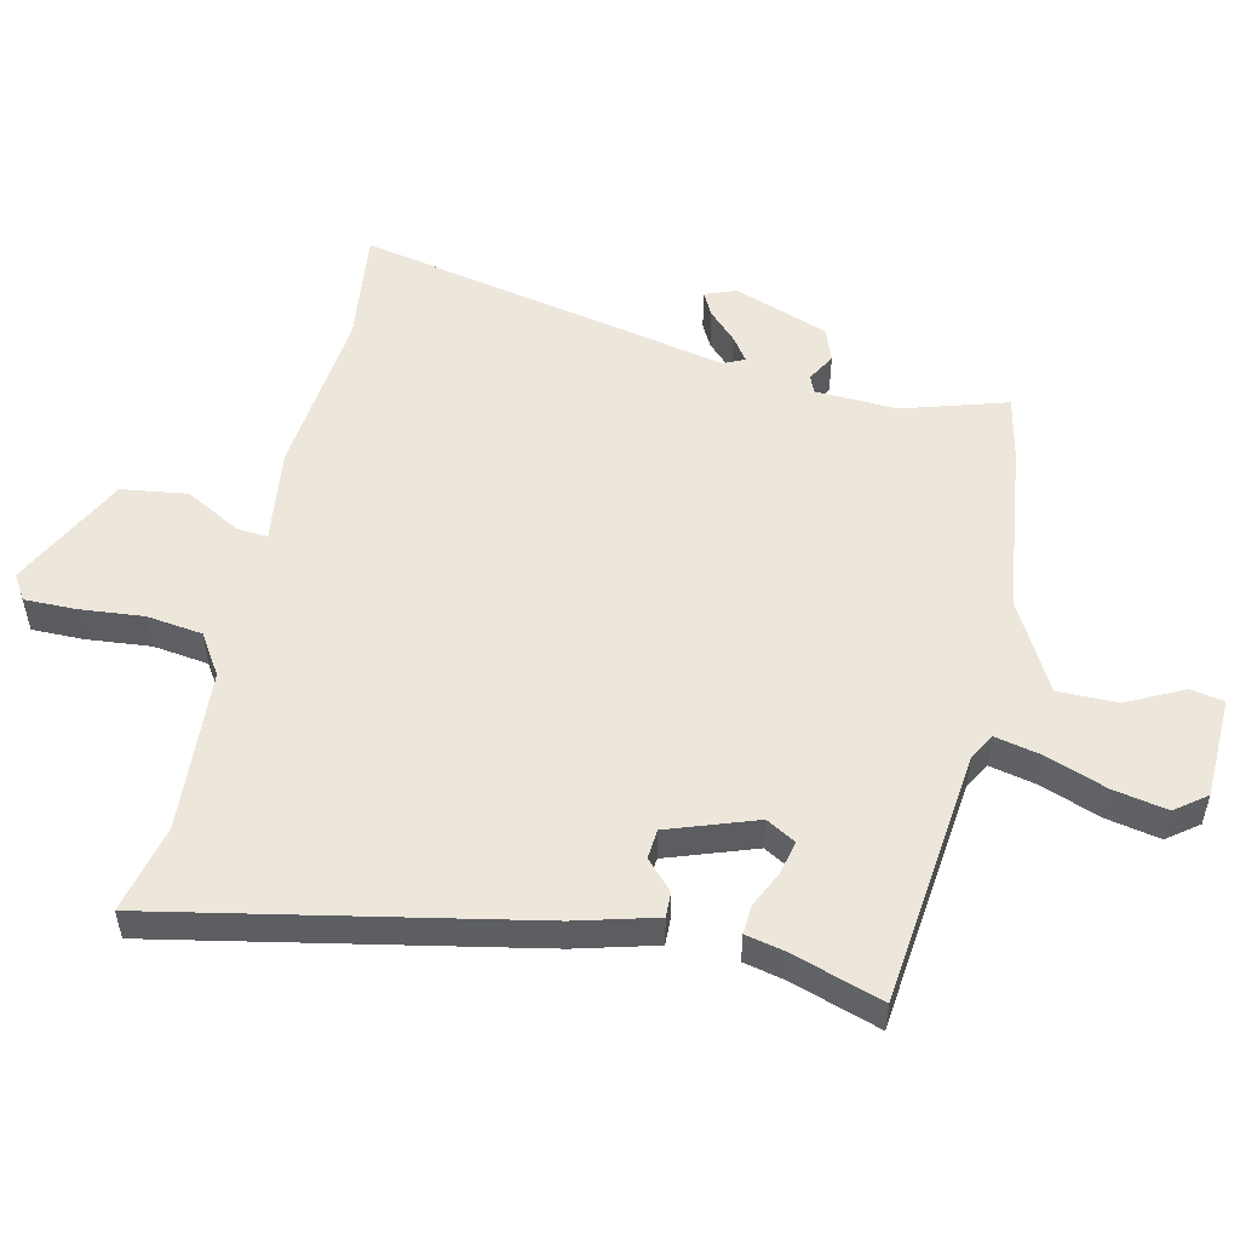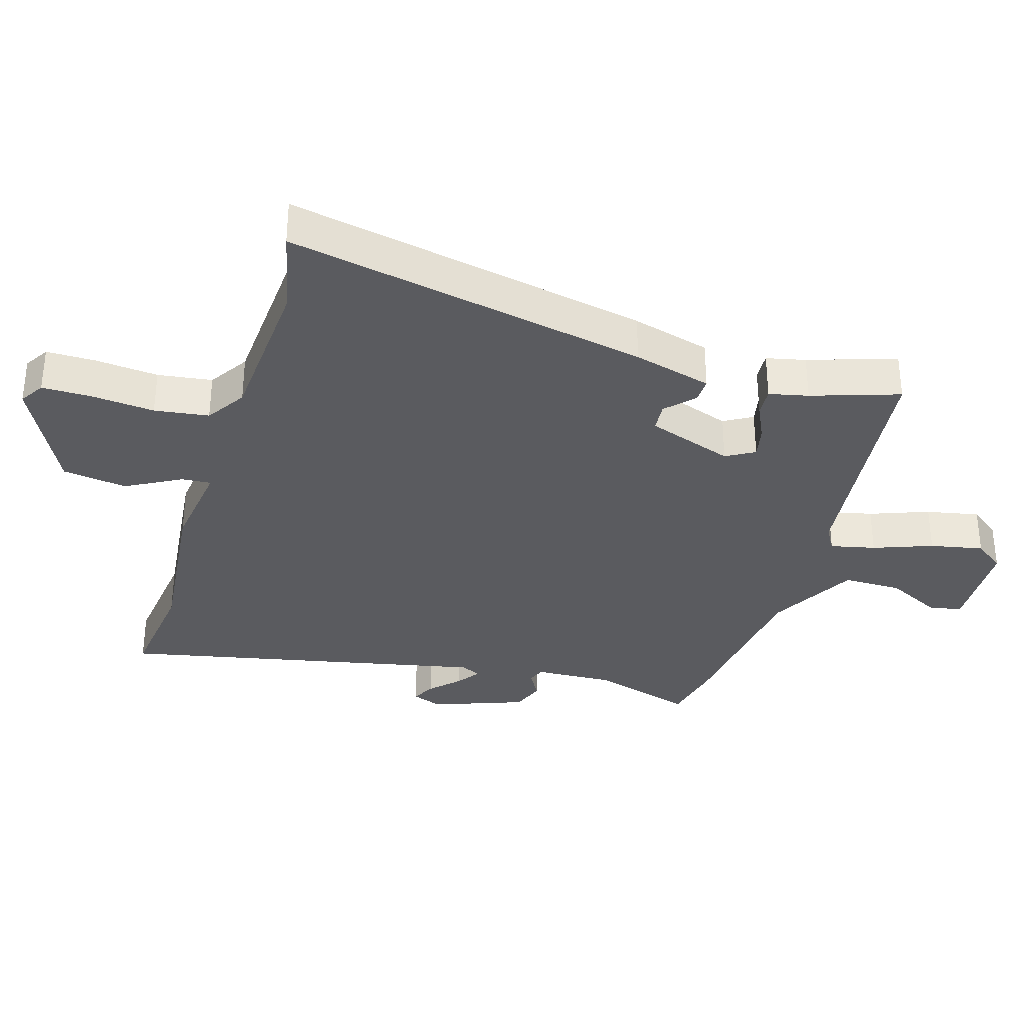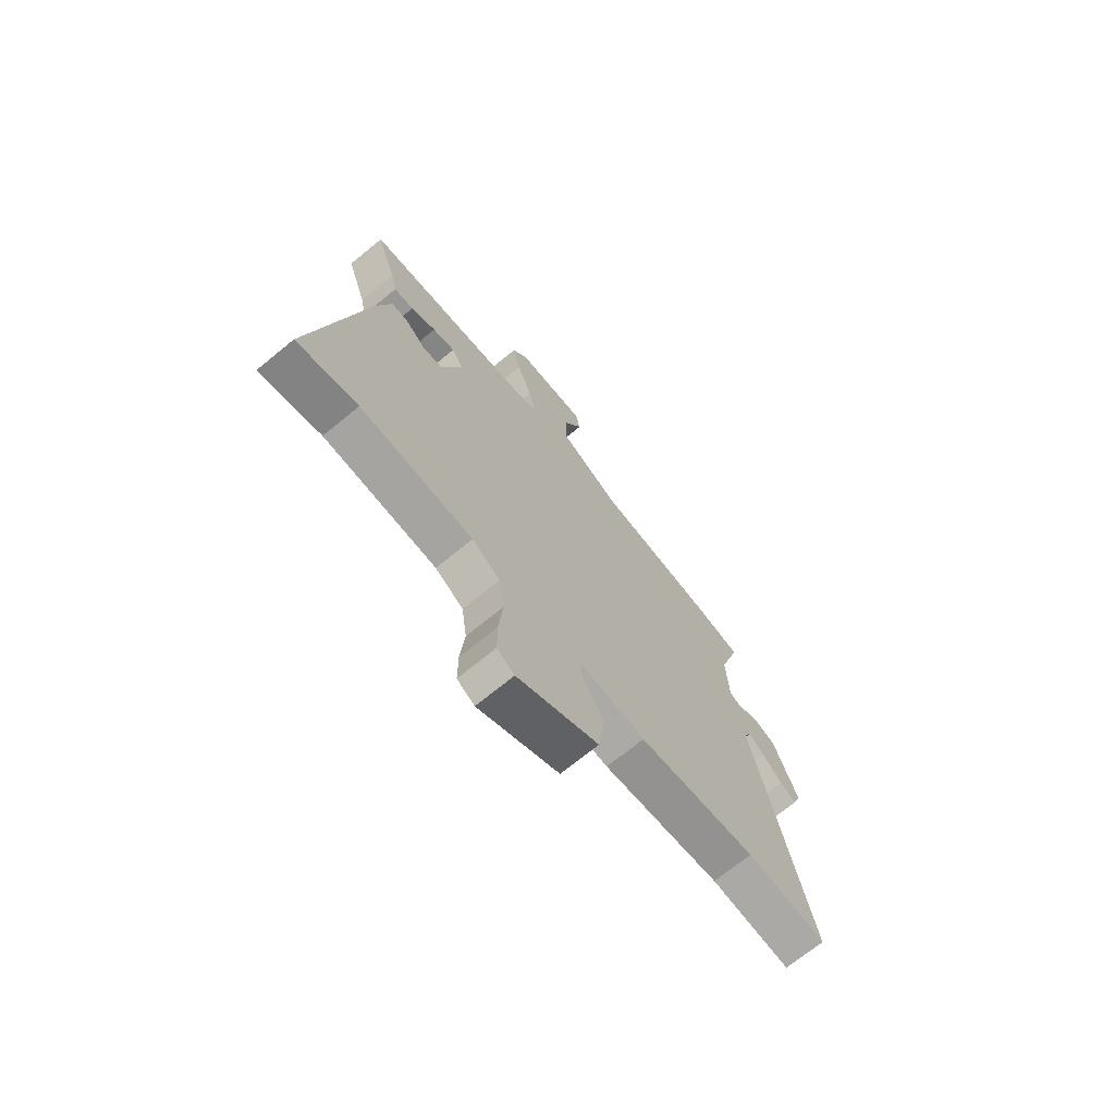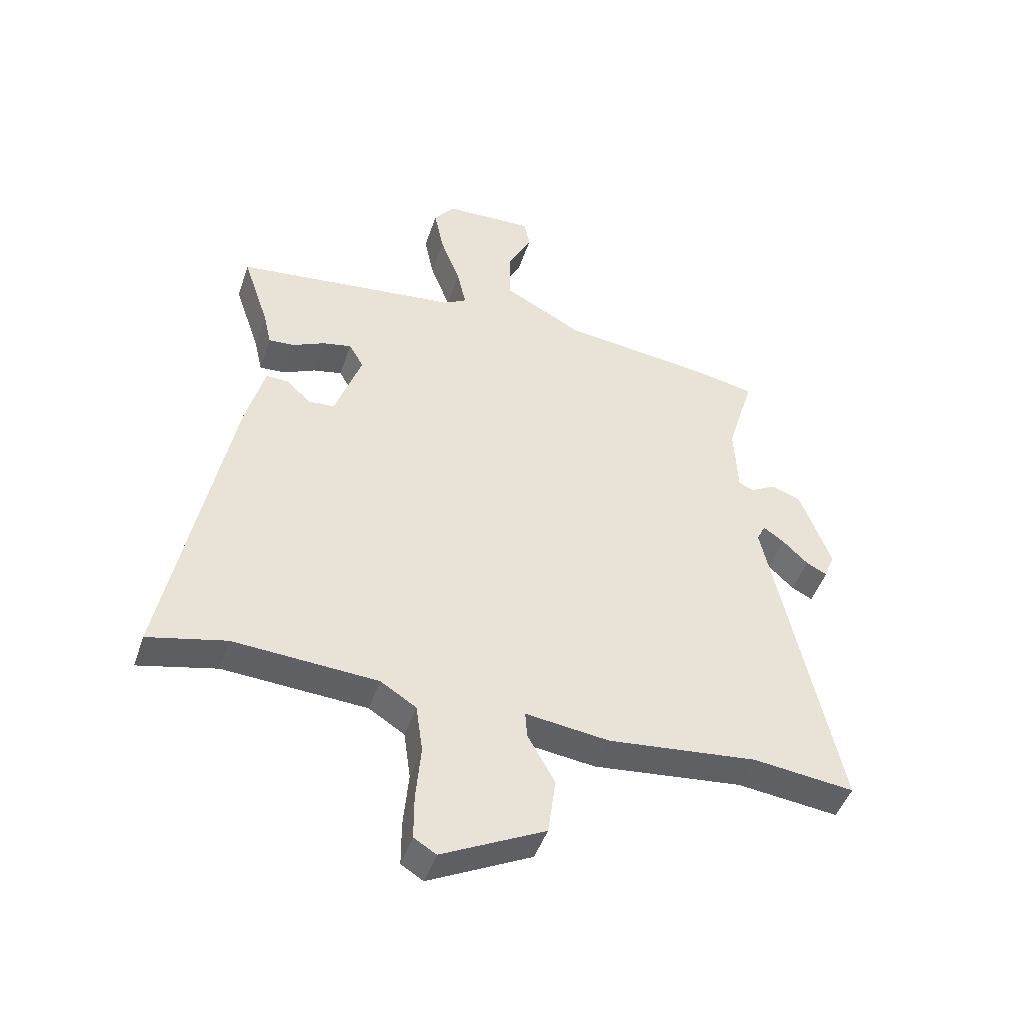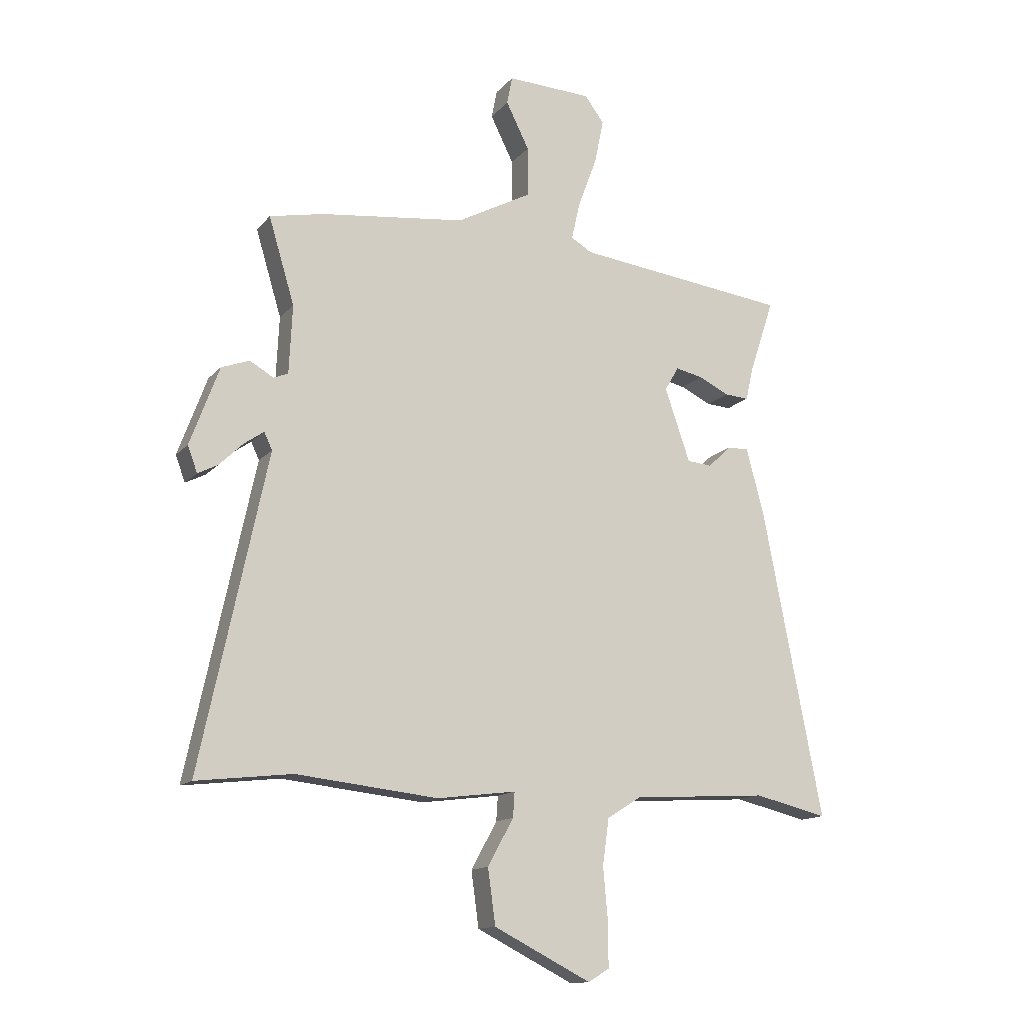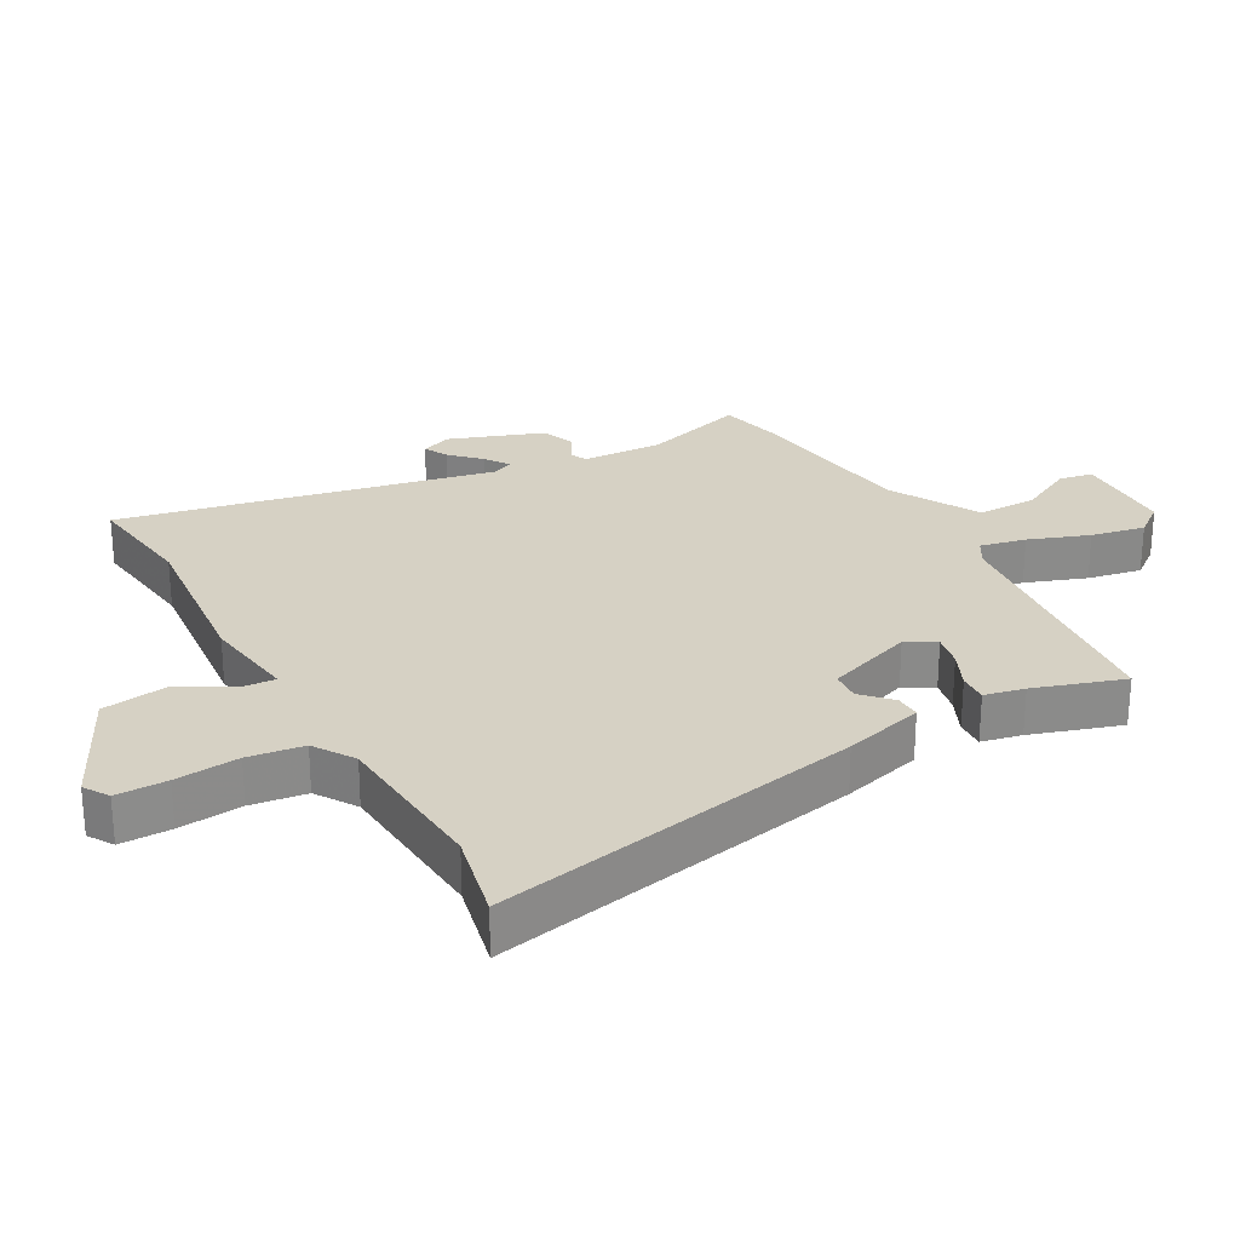
<metadata>
{"format":"obj","ext":"obj","renderer":"f3d","projection":"perspective","resolution":1024,"background":"white","views":[{"elev":52.8,"azim":-77.5,"up":"+Y"},{"elev":-33.5,"azim":-107.0,"up":"+Y"},{"elev":-70.9,"azim":-50.7,"up":"+Z"},{"elev":-46.5,"azim":-18.2,"up":"+Z"},{"elev":-13.9,"azim":154.7,"up":"+Z"},{"elev":26.6,"azim":-119.6,"up":"+Y"}]}
</metadata>
<code>
v 0.645 0.07 -0.517
v 0.467 0.07 -0.496
v 0.204 0.07 -0.524
v 0.057 0.07 -0.505
v 0.06 0.07 -0.551
v 0.108 0.07 -0.638
v 0.094 0.07 -0.74
v -0.087 0.07 -0.831
v -0.126 0.07 -0.807
v -0.126 0.07 -0.728
v -0.117 0.07 -0.629
v -0.129 0.07 -0.543
v -0.192 0.07 -0.503
v -0.445 0.07 -0.487
v -0.582 0.07 -0.519
v -0.471 0.07 0.054
v -0.438 0.07 0.178
v -0.399 0.07 0.177
v -0.355 0.07 0.136
v -0.309 0.07 0.14
v -0.262 0.07 0.276
v -0.288 0.07 0.321
v -0.339 0.07 0.31
v -0.396 0.07 0.283
v -0.441 0.07 0.28
v -0.455 0.07 0.342
v -0.501 0.07 0.48
v -0.103 0.07 0.527
v -0.064 0.07 0.55
v -0.08 0.07 0.621
v -0.115 0.07 0.714
v -0.132 0.07 0.798
v -0.096 0.07 0.846
v 0.062 0.07 0.852
v 0.072 0.07 0.8
v 0.029 0.07 0.714
v 0.029 0.07 0.621
v 0.168 0.07 0.546
v 0.438 0.07 0.513
v 0.538 0.07 0.492
v 0.49 0.07 0.332
v 0.496 0.07 0.205
v 0.523 0.07 0.194
v 0.567 0.07 0.219
v 0.619 0.07 0.2
v 0.673 0.07 0.054
v 0.655 0.07 0.006
v 0.618 0.07 0.025
v 0.574 0.07 0.068
v 0.537 0.07 0.094
v 0.522 0.07 0.062
v 0.645 0 -0.517
v 0.467 0 -0.496
v 0.204 0 -0.524
v 0.057 0 -0.505
v 0.06 0 -0.551
v 0.108 0 -0.638
v 0.094 0 -0.74
v -0.087 0 -0.831
v -0.126 0 -0.807
v -0.126 0 -0.728
v -0.117 0 -0.629
v -0.129 0 -0.543
v -0.192 0 -0.503
v -0.445 0 -0.487
v -0.582 0 -0.519
v -0.471 0 0.054
v -0.438 0 0.178
v -0.399 0 0.177
v -0.355 0 0.136
v -0.309 0 0.14
v -0.262 0 0.276
v -0.288 0 0.321
v -0.339 0 0.31
v -0.396 0 0.283
v -0.441 0 0.28
v -0.455 0 0.342
v -0.501 0 0.48
v -0.103 0 0.527
v -0.064 0 0.55
v -0.08 0 0.621
v -0.115 0 0.714
v -0.132 0 0.798
v -0.096 0 0.846
v 0.062 0 0.852
v 0.072 0 0.8
v 0.029 0 0.714
v 0.029 0 0.621
v 0.168 0 0.546
v 0.438 0 0.513
v 0.538 0 0.492
v 0.49 0 0.332
v 0.496 0 0.205
v 0.523 0 0.194
v 0.567 0 0.219
v 0.619 0 0.2
v 0.673 0 0.054
v 0.655 0 0.006
v 0.618 0 0.025
v 0.574 0 0.068
v 0.537 0 0.094
v 0.522 0 0.062
f 46 47 48 49
f 46 49 50
f 43 44 45 46
f 42 43 46 50
f 38 39 40 41
f 37 38 41 42
f 33 34 35 36
f 33 36 37
f 30 31 32 33
f 29 30 33 37
f 26 27 28
f 24 25 26 28
f 23 24 28 29
f 22 23 29 37
f 16 17 18 19
f 14 15 16 19
f 13 14 19 20
f 12 13 20 21
f 8 9 10 11
f 8 11 12
f 5 6 7 8
f 4 5 8 12
f 2 3 4
f 51 1 2
f 51 2 4
f 21 22 37 42
f 21 42 50 51
f 4 12 21 51
f 100 99 98 97
f 101 100 97
f 97 96 95 94
f 101 97 94 93
f 92 91 90 89
f 93 92 89 88
f 87 86 85 84
f 88 87 84
f 84 83 82 81
f 88 84 81 80
f 79 78 77
f 79 77 76 75
f 80 79 75 74
f 88 80 74 73
f 70 69 68 67
f 70 67 66 65
f 71 70 65 64
f 72 71 64 63
f 62 61 60 59
f 63 62 59
f 59 58 57 56
f 63 59 56 55
f 55 54 53
f 53 52 102
f 55 53 102
f 93 88 73 72
f 102 101 93 72
f 102 72 63 55
f 1 52 53 2
f 2 53 54 3
f 3 54 55 4
f 4 55 56 5
f 5 56 57 6
f 6 57 58 7
f 7 58 59 8
f 8 59 60 9
f 9 60 61 10
f 10 61 62 11
f 11 62 63 12
f 12 63 64 13
f 13 64 65 14
f 14 65 66 15
f 15 66 67 16
f 16 67 68 17
f 17 68 69 18
f 18 69 70 19
f 19 70 71 20
f 20 71 72 21
f 21 72 73 22
f 22 73 74 23
f 23 74 75 24
f 24 75 76 25
f 25 76 77 26
f 26 77 78 27
f 27 78 79 28
f 28 79 80 29
f 29 80 81 30
f 30 81 82 31
f 31 82 83 32
f 32 83 84 33
f 33 84 85 34
f 34 85 86 35
f 35 86 87 36
f 36 87 88 37
f 37 88 89 38
f 38 89 90 39
f 39 90 91 40
f 40 91 92 41
f 41 92 93 42
f 42 93 94 43
f 43 94 95 44
f 44 95 96 45
f 45 96 97 46
f 46 97 98 47
f 47 98 99 48
f 48 99 100 49
f 49 100 101 50
f 50 101 102 51
f 51 102 52 1

</code>
